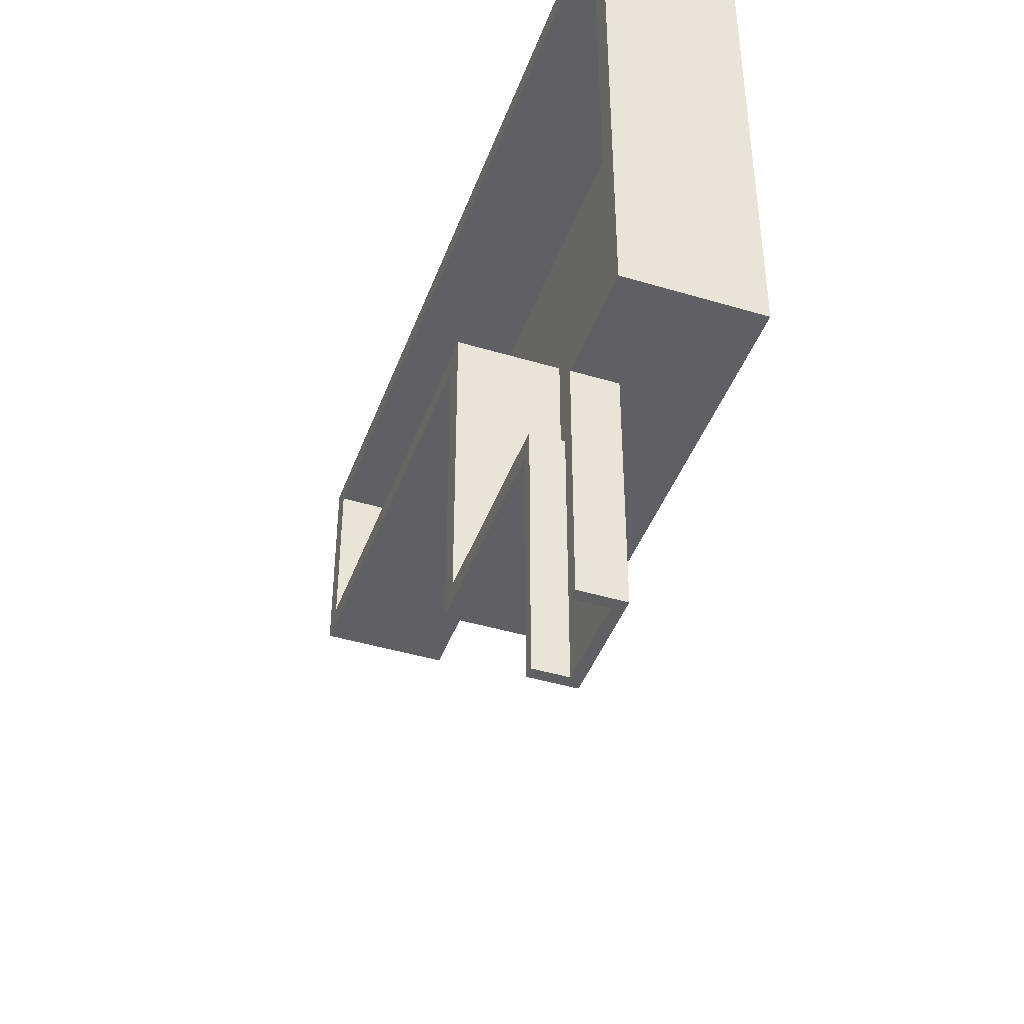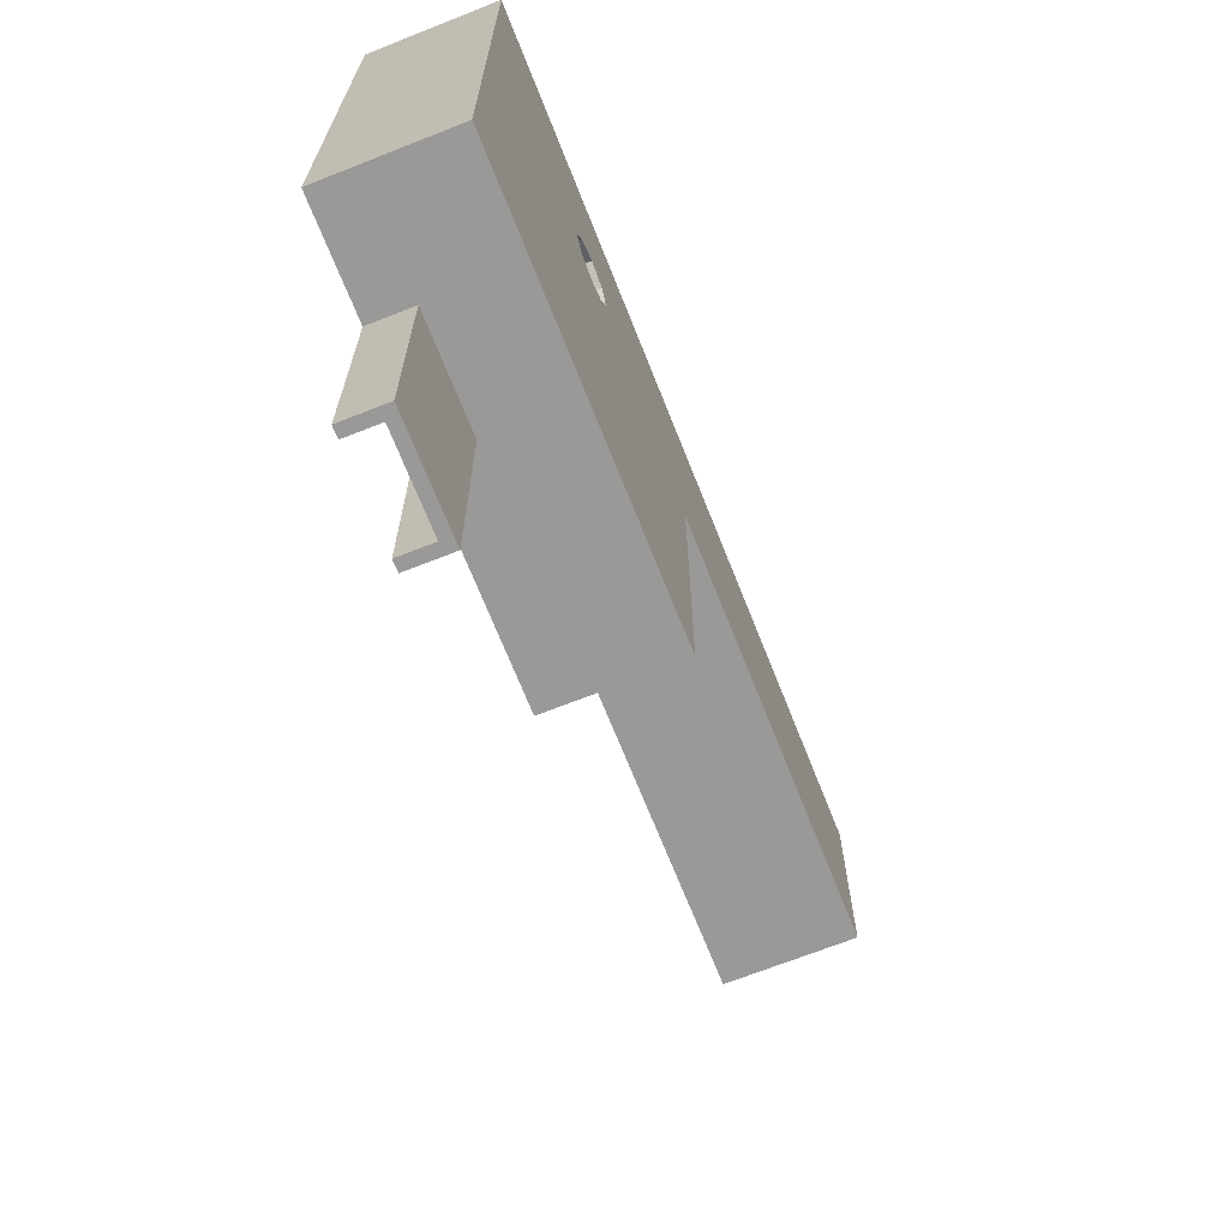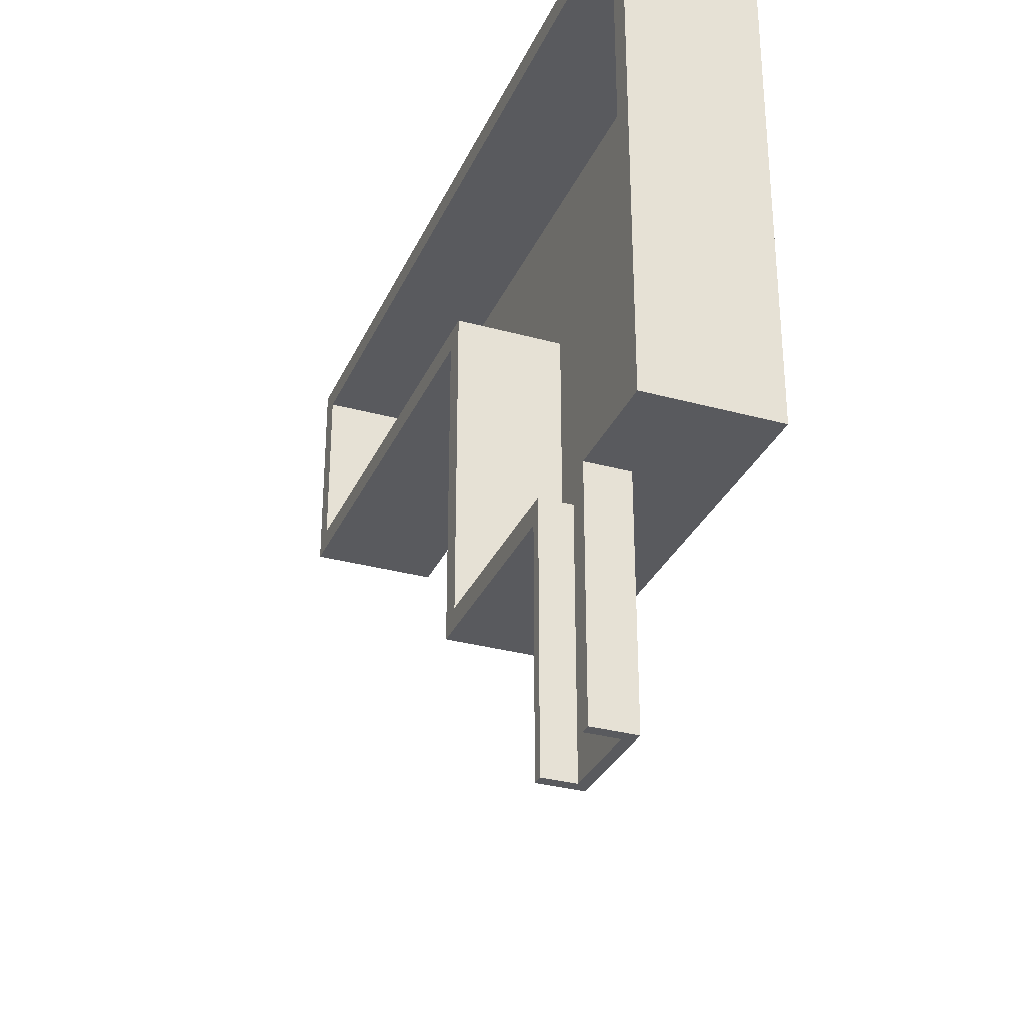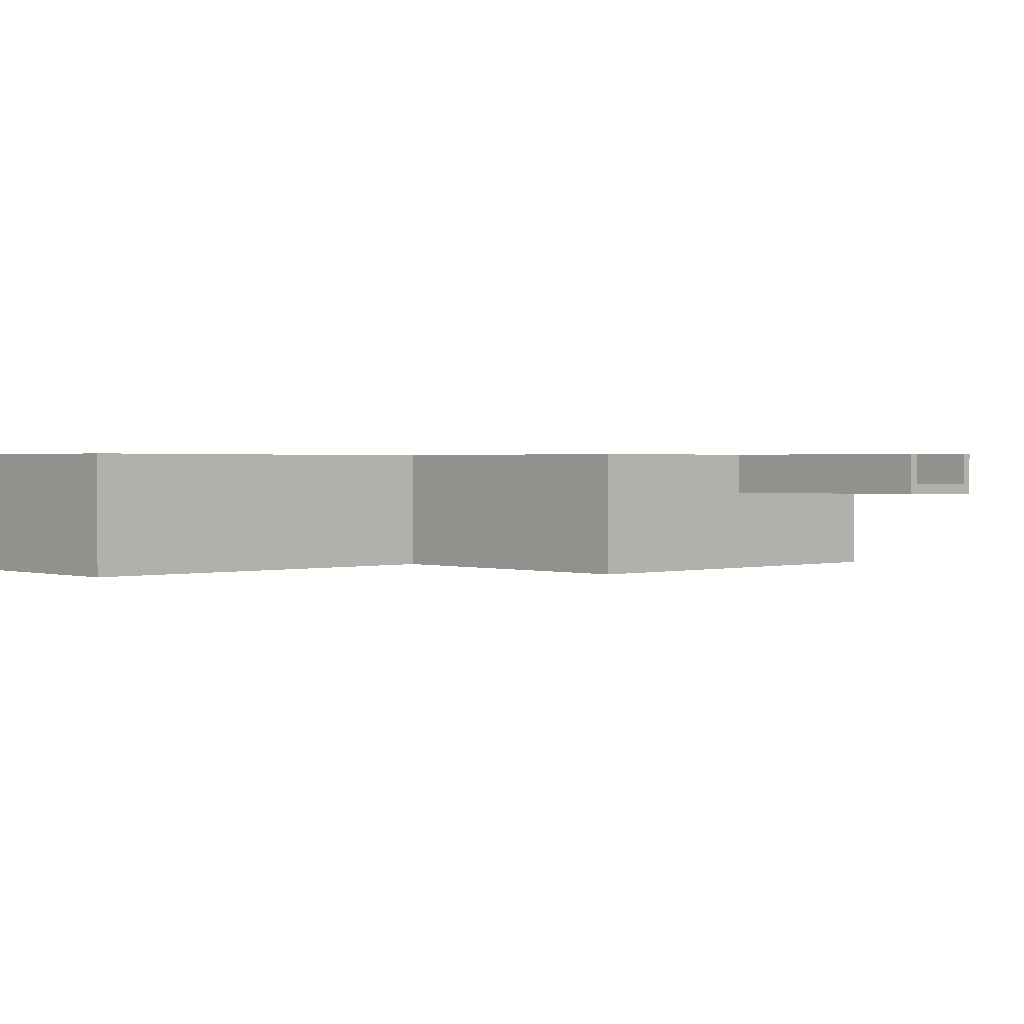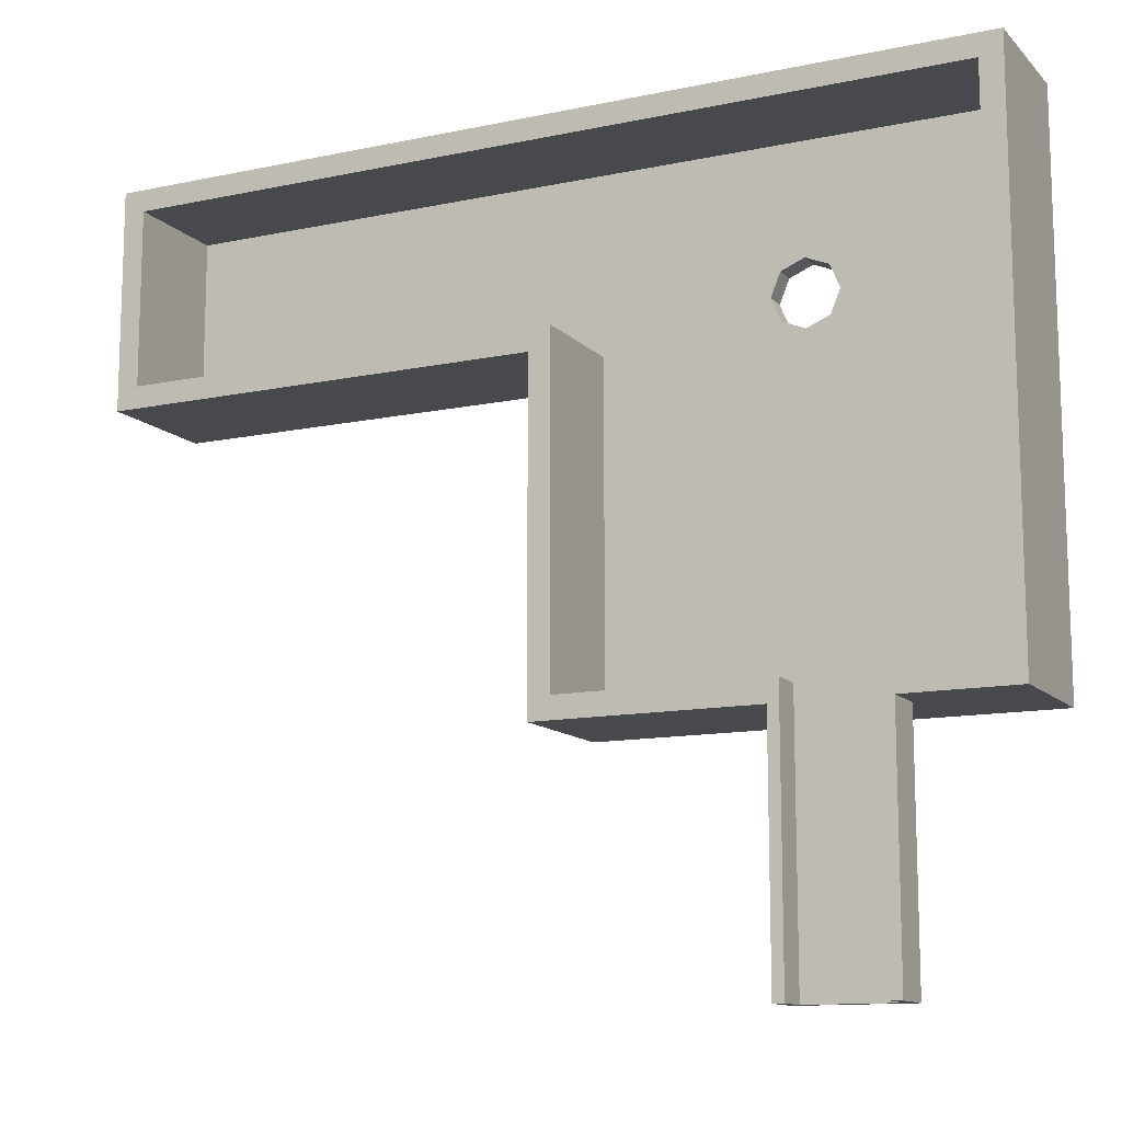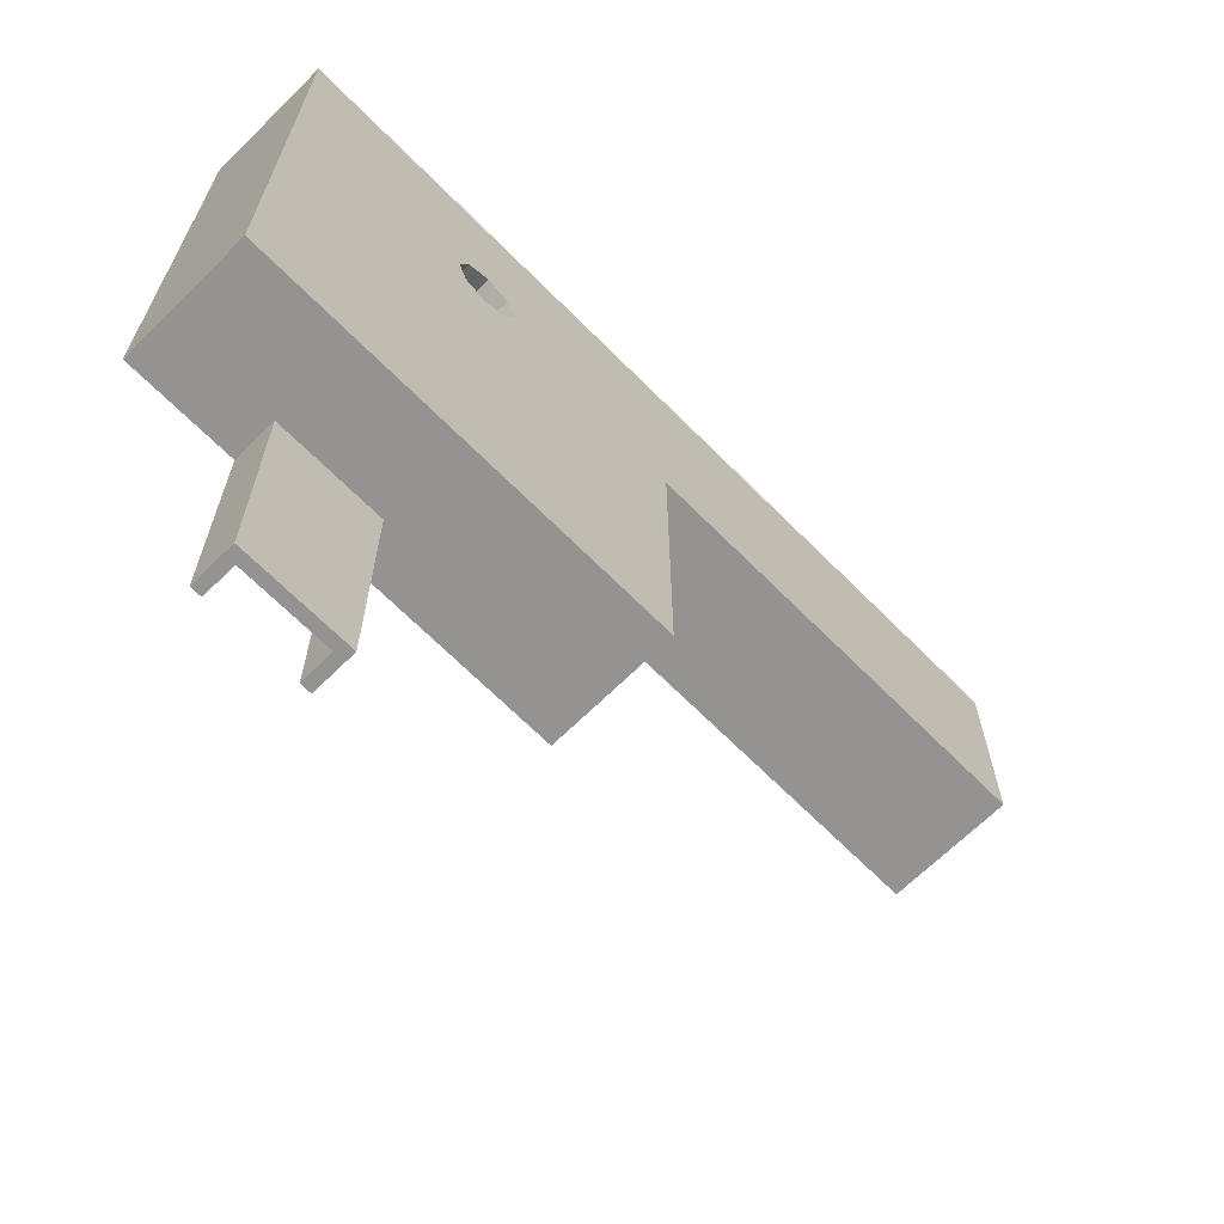
<metadata>
{"format":"obj","ext":"obj","renderer":"f3d","projection":"perspective","resolution":1024,"background":"white","views":[{"elev":-43.4,"azim":-109.5,"up":"+Z"},{"elev":-69.1,"azim":-68.4,"up":"+Z"},{"elev":-31.5,"azim":-111.3,"up":"+Z"},{"elev":1.2,"azim":136.8,"up":"+Y"},{"elev":-12.4,"azim":-153.8,"up":"+Z"},{"elev":-66.8,"azim":-45.3,"up":"+Z"}]}
</metadata>
<code>
v 3 1.2 1.5
v 2.8 1.2 1.3
v -4.8 1.2 1.3
v -5 1.2 1.5
v -5 1.2 1.5
v -4.8 1.2 1.3
v -4.8 1.2 -3.3
v -5 1.2 -3.5
v -4 1.2 -3.5
v -3.9 1.2 -3.3
v -3.9 1.2 -5.7
v -4 1.2 -5.7
v -3.1 1.2 -3.3
v -3 1.2 -3.5
v -3 1.2 -5.7
v -3.1 1.2 -5.7
v -4.8 1.2 1.3
v -4.8 0.2 1.3
v -4.8 0.2 -3.3
v -4.8 1.2 -3.3
v 2.8 0.2 1.3
v -4.8 0.2 1.3
v -4.8 1.2 1.3
v 2.8 1.2 1.3
v -5 1.2 1.5
v -5 1.2 -3.5
v -5 0 -3.5
v -5 0 1.5
v -1 0 -3.5
v -2.7 0 -0.3
v -3.3 0 -0.3
v -5 0 -3.5
v -1 0 -3.5
v -1 0 -0.5
v -2.7 0 0.3
v -2.7 0 -0.3
v -3.3 0 -0.3
v -3.3 0 0.3
v -5 0 1.5
v -5 0 -3.5
v -1.2 0.2 -0.3
v 2.8 0.2 -0.3
v 2.8 1.2 -0.3
v -1.2 1.2 -0.3
v -1 1.2 -0.5
v -1.2 1.2 -0.3
v 2.8 1.2 -0.3
v 3 1.2 -0.5
v -5 1.2 1.5
v -5 0 1.5
v 3 0 1.5
v 3 1.2 1.5
v 3 0 -0.5
v -1 0 -0.5
v -1 1.2 -0.5
v 3 1.2 -0.5
v -1 1.2 -0.5
v -1 1.2 -3.5
v -1.2 1.2 -3.3
v -1.2 1.2 -0.3
v -1 1.2 -0.5
v -1 0 -0.5
v -1 0 -3.5
v -1 1.2 -3.5
v 2.8 0.2 1.3
v 2.8 1.2 1.3
v 2.8 1.2 -0.3
v 2.8 0.2 -0.3
v 3 1.2 -0.5
v 2.8 1.2 -0.3
v 2.8 1.2 1.3
v 3 1.2 1.5
v -3.3 0 0.3
v -2.7 0 0.3
v 3 0 1.5
v -5 0 1.5
v -1 0 -0.5
v 3 0 -0.5
v 3 0 1.5
v -2.7 0 0.3
v -4.8 0.2 -3.3
v -3.3 0.2 -0.3
v -2.7 0.2 -0.3
v -1.2 0.2 -3.3
v -2.7 0.2 -0.3
v -2.7 0.2 0.3
v -1.2 0.2 -0.3
v -1.2 0.2 -3.3
v -4.8 0.2 -3.3
v -4.8 0.2 1.3
v -3.3 0.2 0.3
v -3.3 0.2 -0.3
v -4.8 0.2 1.3
v 2.8 0.2 1.3
v -2.7 0.2 0.3
v -3.3 0.2 0.3
v -2.7 0.2 0.3
v 2.8 0.2 1.3
v 2.8 0.2 -0.3
v -1.2 0.2 -0.3
v 3 0 -0.5
v 3 1.2 -0.5
v 3 1.2 1.5
v 3 0 1.5
v -1.2 0.2 -3.3
v -3.1 0.9 -3.3
v -3.9 0.9 -3.3
v -4.8 0.2 -3.3
v -1.2 0.2 -3.3
v -1.2 1.2 -3.3
v -3.1 1.2 -3.3
v -3.1 0.9 -3.3
v -3.9 0.9 -3.3
v -3.9 1.2 -3.3
v -4.8 1.2 -3.3
v -4.8 0.2 -3.3
v -5 0 -3.5
v -4 0.8 -3.5
v -3 0.8 -3.5
v -1 0 -3.5
v -3 0.8 -3.5
v -3 1.2 -3.5
v -1 1.2 -3.5
v -1 0 -3.5
v -5 0 -3.5
v -5 1.2 -3.5
v -4 1.2 -3.5
v -4 0.8 -3.5
v -1.2 0.2 -0.3
v -1.2 1.2 -0.3
v -1.2 1.2 -3.3
v -1.2 0.2 -3.3
v -3 1.2 -3.5
v -3.1 1.2 -3.3
v -1.2 1.2 -3.3
v -1 1.2 -3.5
v -5 1.2 -3.5
v -4.8 1.2 -3.3
v -3.9 1.2 -3.3
v -4 1.2 -3.5
v -3 1.2 -3.5
v -3 0.8 -3.5
v -3 0.8 -5.7
v -3 1.2 -5.7
v -4 0.8 -3.5
v -4 1.2 -3.5
v -4 1.2 -5.7
v -4 0.8 -5.7
v -3.1 0.9 -5.7
v -3.9 0.9 -5.7
v -3.9 0.9 -3.3
v -3.1 0.9 -3.3
v -3.1 1.2 -5.7
v -3.1 0.9 -5.7
v -3.1 0.9 -3.3
v -3.1 1.2 -3.3
v -3.9 1.2 -3.3
v -3.9 0.9 -3.3
v -3.9 0.9 -5.7
v -3.9 1.2 -5.7
v -3 0.8 -5.7
v -4 0.8 -5.7
v -3.9 0.9 -5.7
v -3.1 0.9 -5.7
v -3.1 0.9 -5.7
v -3.1 1.2 -5.7
v -3 1.2 -5.7
v -3 0.8 -5.7
v -4 0.8 -5.7
v -4 1.2 -5.7
v -3.9 1.2 -5.7
v -3.9 0.9 -5.7
v -4 0.8 -3.5
v -4 0.8 -5.7
v -3 0.8 -5.7
v -3 0.8 -3.5
v -2.7 0 0.3
v -2.788 0 0.2121
v -2.7 0 0
v -2.7 0 0.3
v -3 0 0.3
v -2.788 0 0.2121
v -3.3 0 0.3
v -3.212 0 0.2121
v -3 0 0.3
v -3.3 0 0.3
v -3.3 0 0
v -3.212 0 0.2121
v -3.3 0 -0.3
v -3.212 0 -0.2121
v -3.3 0 0
v -3.3 0 -0.3
v -3 0 -0.3
v -3.212 0 -0.2121
v -2.7 0 -0.3
v -2.788 0 -0.2121
v -3 0 -0.3
v -2.7 0 -0.3
v -2.7 0 0
v -2.788 0 -0.2121
v -2.7 0.2 -0.3
v -2.788 0.2 -0.2121
v -2.7 0.2 0
v -2.7 0.2 -0.3
v -3 0.2 -0.3
v -2.788 0.2 -0.2121
v -3.3 0.2 -0.3
v -3.212 0.2 -0.2121
v -3 0.2 -0.3
v -3.3 0.2 -0.3
v -3.3 0.2 0
v -3.212 0.2 -0.2121
v -3.3 0.2 0.3
v -3.212 0.2 0.2121
v -3.3 0.2 0
v -3.3 0.2 0.3
v -3 0.2 0.3
v -3.212 0.2 0.2121
v -2.7 0.2 0.3
v -2.788 0.2 0.2121
v -3 0.2 0.3
v -2.7 0.2 0.3
v -2.7 0.2 0
v -2.788 0.2 0.2121
v -2.788 0 0.2121
v -2.7 0 0
v -2.7 0.2 0
v -2.788 0.2 0.2121
v -3 0 0.3
v -2.788 0 0.2121
v -2.788 0.2 0.2121
v -3 0.2 0.3
v -3.212 0 0.2121
v -3 0 0.3
v -3 0.2 0.3
v -3.212 0.2 0.2121
v -3.3 0 0
v -3.212 0 0.2121
v -3.212 0.2 0.2121
v -3.3 0.2 0
v -3.212 0 -0.2121
v -3.3 0 0
v -3.3 0.2 0
v -3.212 0.2 -0.2121
v -3 0 -0.3
v -3.212 0 -0.2121
v -3.212 0.2 -0.2121
v -3 0.2 -0.3
v -2.788 0 -0.2121
v -3 0 -0.3
v -3 0.2 -0.3
v -2.788 0.2 -0.2121
v -2.7 0 0
v -2.788 0 -0.2121
v -2.788 0.2 -0.2121
v -2.7 0.2 0
g mesh7454001
f 1 2 3
f 3 4 1
f 5 6 7
f 7 8 5
f 9 10 11
f 11 12 9
f 13 14 15
f 15 16 13
g mesh7454002
f 17 18 19
f 19 20 17
g mesh7454004
f 21 22 23
f 23 24 21
g mesh7454006
f 25 26 27
f 27 28 25
f 29 30 31
f 31 32 29
f 33 34 35
f 35 36 33
f 37 38 39
f 39 40 37
g mesh7454008
f 41 42 43
f 43 44 41
f 45 46 47
f 47 48 45
g mesh7454010
f 49 50 51
f 51 52 49
g mesh7454012
f 53 54 55
f 55 56 53
g mesh7454014
f 57 58 59
f 59 60 57
g mesh7454016
f 61 62 63
f 63 64 61
g mesh7454018
f 65 66 67
f 67 68 65
f 69 70 71
f 71 72 69
f 73 74 75
f 75 76 73
f 77 78 79
f 79 80 77
f 81 82 83
f 83 84 81
f 85 86 87
f 87 88 85
f 89 90 91
f 91 92 89
f 93 94 95
f 95 96 93
f 97 98 99
f 99 100 97
g mesh7454020
f 101 102 103
f 103 104 101
f 105 106 107
f 107 108 105
f 109 110 111
f 111 112 109
f 113 114 115
f 115 116 113
f 117 118 119
f 119 120 117
f 121 122 123
f 123 124 121
f 125 126 127
f 127 128 125
g mesh7454022
f 129 130 131
f 131 132 129
f 133 134 135
f 135 136 133
f 137 138 139
f 139 140 137
g mesh7454024
f 141 142 143
f 143 144 141
g mesh7454026
f 145 146 147
f 147 148 145
g mesh7454028
f 149 150 151
f 151 152 149
g mesh7454030
f 153 154 155
f 155 156 153
g mesh7454032
f 157 158 159
f 159 160 157
f 161 162 163
f 163 164 161
f 165 166 167
f 167 168 165
f 169 170 171
f 171 172 169
g mesh7454034
f 173 174 175
f 175 176 173
g mesh7454037
f 177 178 179
f 180 181 182
f 183 184 185
f 186 187 188
f 189 190 191
f 192 193 194
f 195 196 197
f 198 199 200
g mesh7454039
f 201 202 203
f 204 205 206
f 207 208 209
f 210 211 212
f 213 214 215
f 216 217 218
f 219 220 221
f 222 223 224
g mesh7454042
f 225 227 226
f 227 225 228
f 229 231 230
f 231 229 232
f 233 235 234
f 235 233 236
f 237 239 238
f 239 237 240
f 241 243 242
f 243 241 244
f 245 247 246
f 247 245 248
f 249 251 250
f 251 249 252
f 253 255 254
f 255 253 256

</code>
